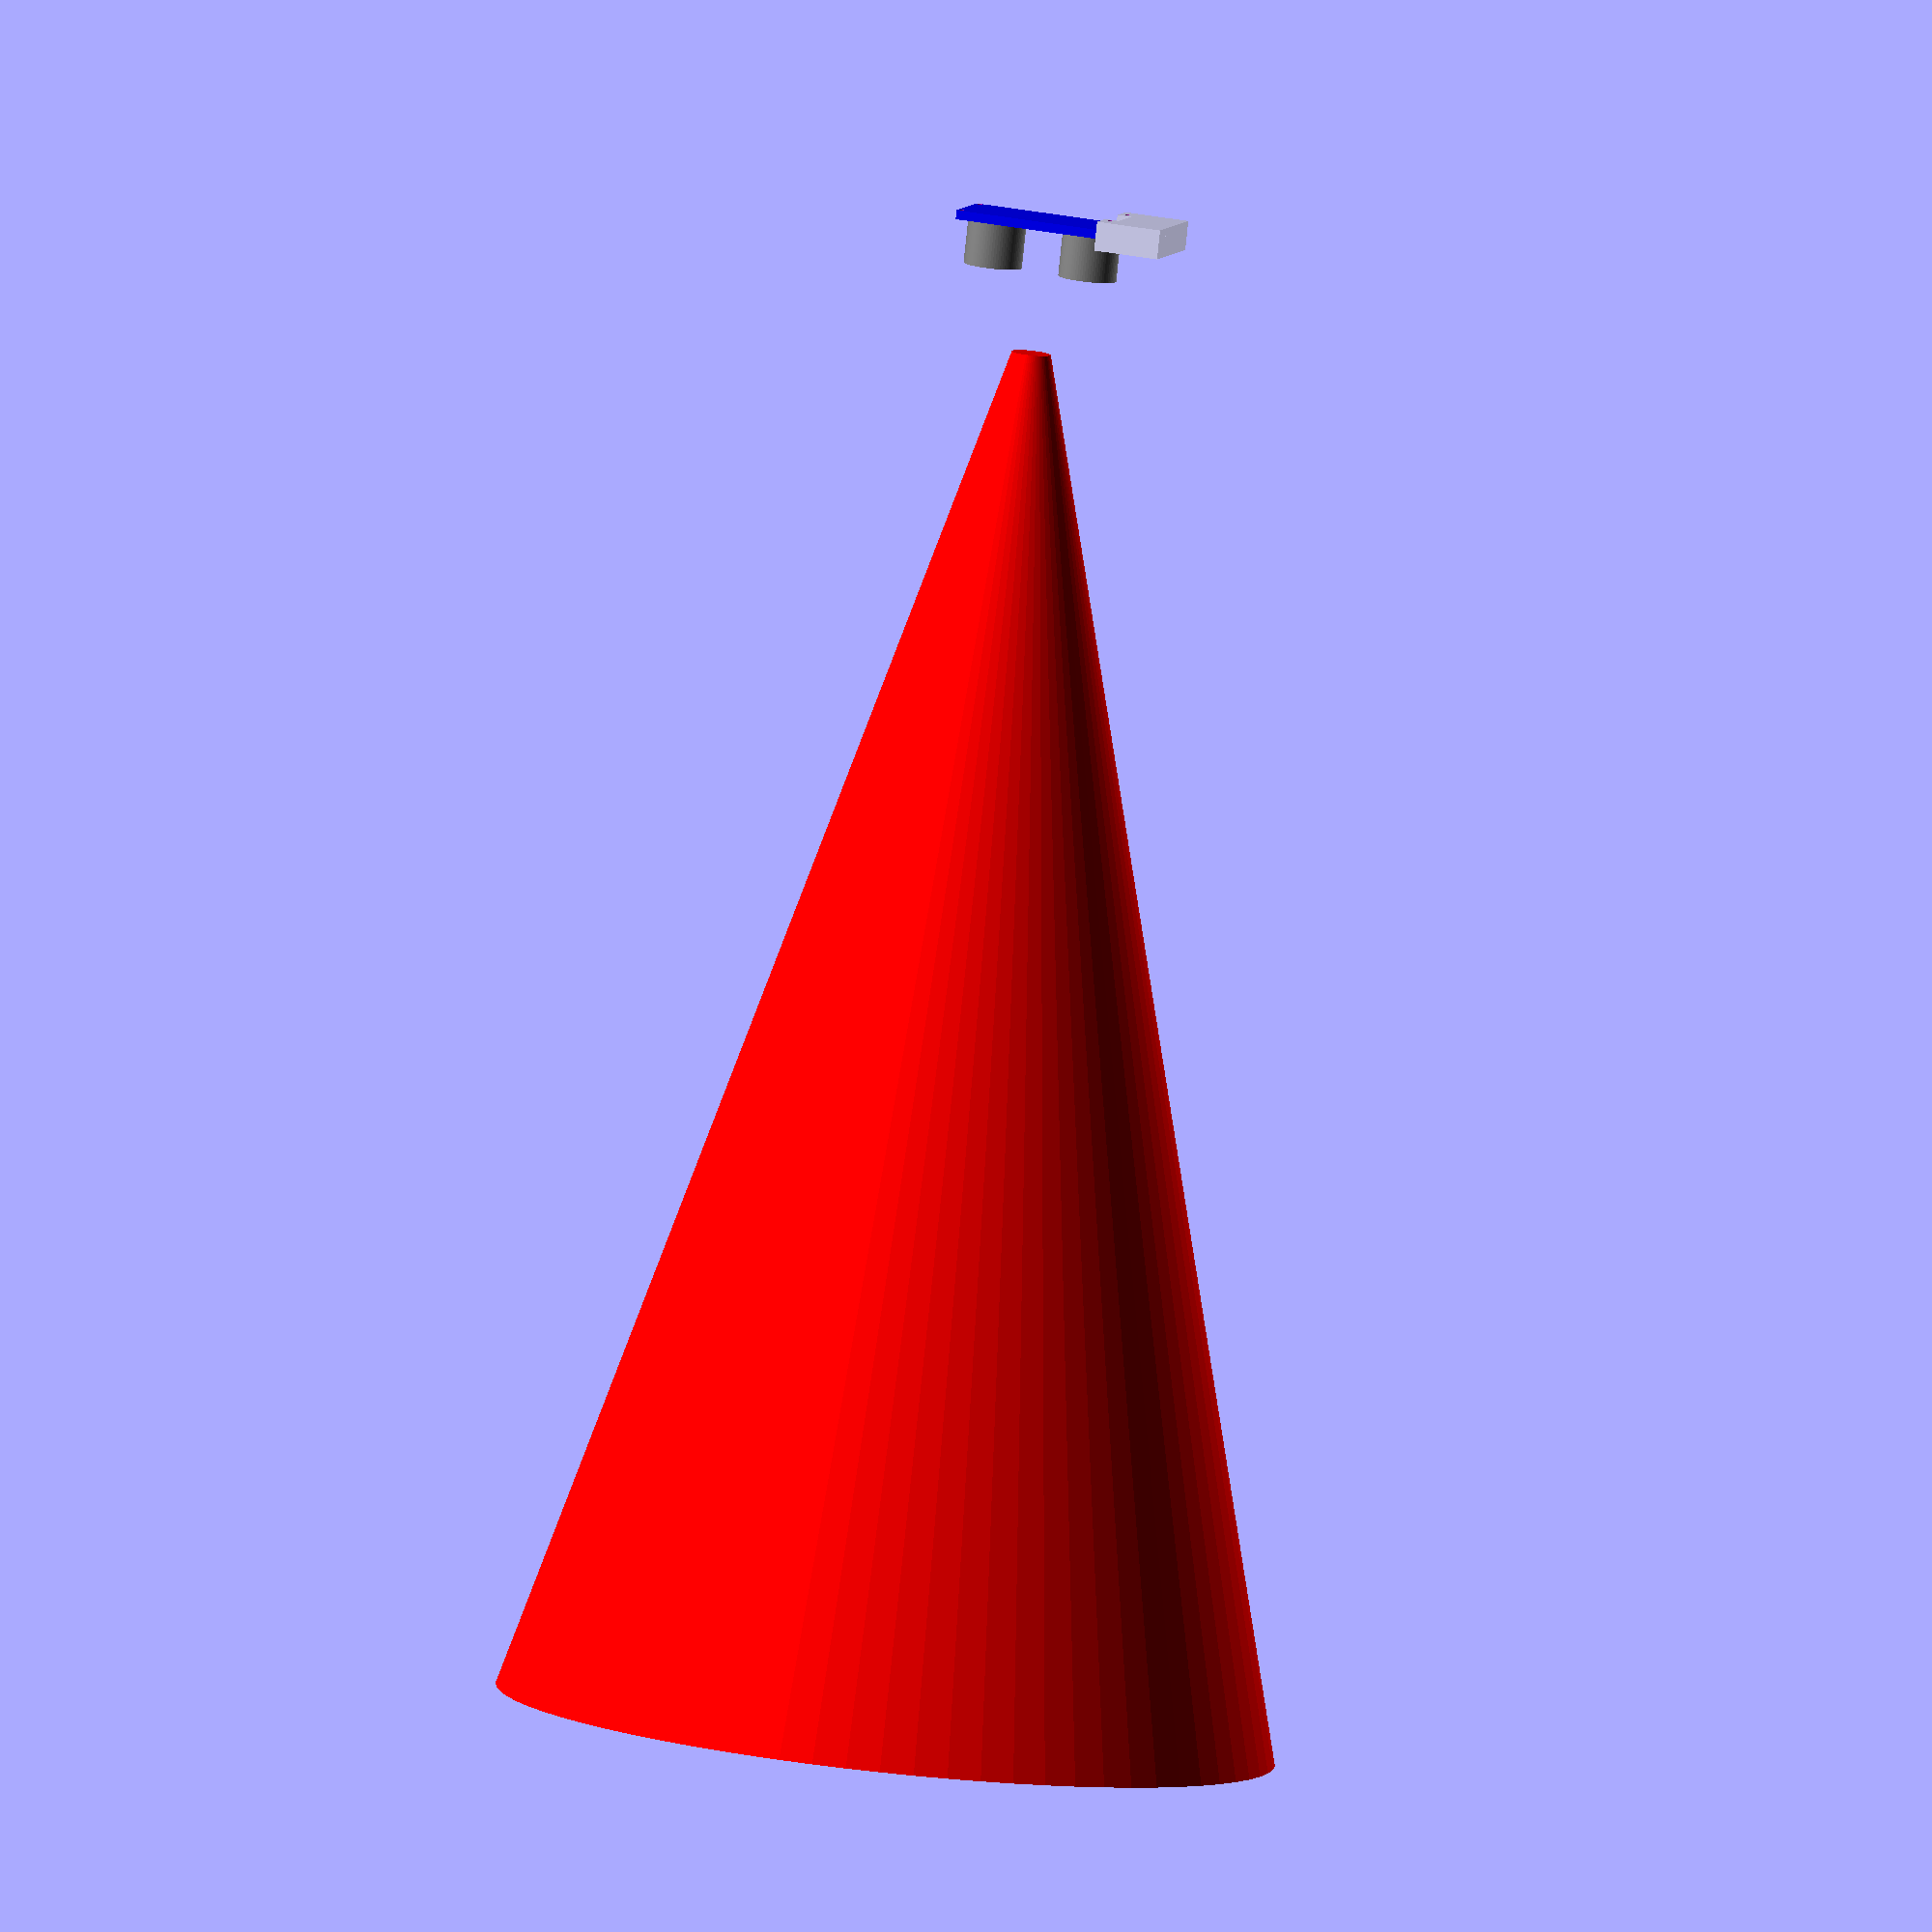
<openscad>
$fn = 72;

hc_sr04(view=true);
hc_sr04_mount();

module hc_sr04(view=false)
{
    pcb_width = 45;
    pcb_height = 20.5;
    pcb_depth = 2.5;
    
    sensor_diameter = 16;
    sensor_depth = 12.5;
    
    sensor_offset0 = 9;
    sensor_offset1 = 36;
    
    hole_inset = 1.5;
    hole_diameter = 2;

    rotate([-90,90,90])
    translate([-pcb_width/2, -pcb_height/2, -pcb_depth/2])
    
    difference()
    {
        union()
        {
            color("blue")
            cube([pcb_width, pcb_height, pcb_depth]);
            
            translate([0,10,pcb_depth])
            
            union()
            {
                // Sensor 0
                color("gray")
                translate([sensor_offset0,0,0])
                cylinder(d=sensor_diameter, h=sensor_depth);
                
                // Sensor 1
                color("gray")
                translate([sensor_offset1,0,0])
                cylinder(d=sensor_diameter, h=sensor_depth);
                
                if (view)
                {
                    distance_min = 20;
                    distance_max = 400;
                    distance_range = distance_max - distance_min;
                    distance_start = pcb_depth + sensor_depth + distance_min;
                    
                    sense_angle = 30;
                    sense_radius_start = distance_min * tan(sense_angle/2);
                    sense_radius_end = distance_max * tan(sense_angle/2);
                    
                    color("red")
                    translate([pcb_width/2, 0, distance_start])
                    cylinder(r1=sense_radius_start, r2=sense_radius_end, h=distance_range);
                }
            }
        }
        
        union()
        {
            translate([hole_inset, hole_inset, 0])
            cylinder(d=hole_diameter, h=pcb_depth*4, center=true);
            
            translate([pcb_width - hole_inset, hole_inset, 0])
            cylinder(d=hole_diameter, h=pcb_depth*4, center=true);
            
            translate([hole_inset, pcb_height - hole_inset, 0])
            cylinder(d=hole_diameter, h=pcb_depth*4, center=true);
            
            translate([pcb_width - hole_inset, pcb_height - hole_inset, 0])
            cylinder(d=hole_diameter, h=pcb_depth*4, center=true);
        }
    }
}

module hc_sr04_mount(thickness = 8)
{
    pcb_width = 45;
    pcb_height = 20.5;
    pcb_depth = 2.5;
    
    sensor_diameter = 10;
    sensor_depth = 12.5;
    
    sensor_offset0 = 10;
    sensor_offset1 = 35;
    
    hole_inset = 1.5;
    hole_diameter = 2;

    difference()
    {
        union()
        {
            translate([0,-pcb_height/2,-(pcb_width/2 + thickness/2 + 1)])
            cube([thickness, thickness, thickness*2 + 2], center=true);
            
            translate([0,pcb_height/2,-(pcb_width/2 + thickness/2 + 1)])
            cube([thickness, thickness, thickness*2 + 2], center=true);
            
            translate([0,0,-(pcb_width/2 + thickness/2 + 3)])
            cube([thickness, thickness*2, thickness*2 - 2], center=true);
        }

        
        rotate([-90,90,90])
        translate([-pcb_width/2, -pcb_height/2, -pcb_depth/2])
        union()
        {
            cube([pcb_width + .25, pcb_height + .25, pcb_depth + .25]);
            
            translate([hole_inset, hole_inset, 0])
            cylinder(d=hole_diameter, h=pcb_depth*100, center=true);
            
            translate([pcb_width - hole_inset, hole_inset, 0])
            cylinder(d=hole_diameter, h=pcb_depth*100, center=true);
            
            translate([hole_inset, pcb_height - hole_inset, 0])
            cylinder(d=hole_diameter, h=pcb_depth*100, center=true);
            
            translate([pcb_width - hole_inset, pcb_height - hole_inset, 0])
            cylinder(d=hole_diameter, h=pcb_depth*100, center=true);
        }
    }
}
</openscad>
<views>
elev=152.5 azim=68.8 roll=73.1 proj=o view=wireframe
</views>
